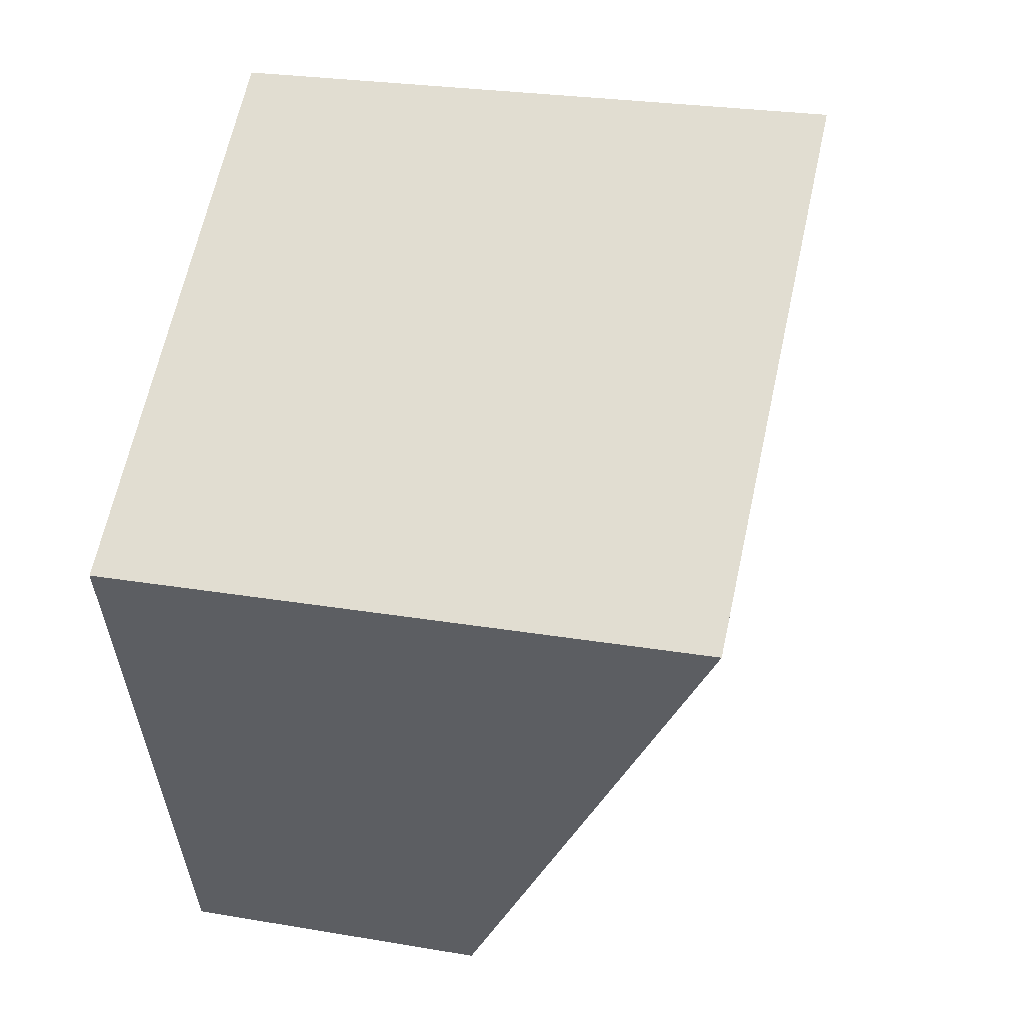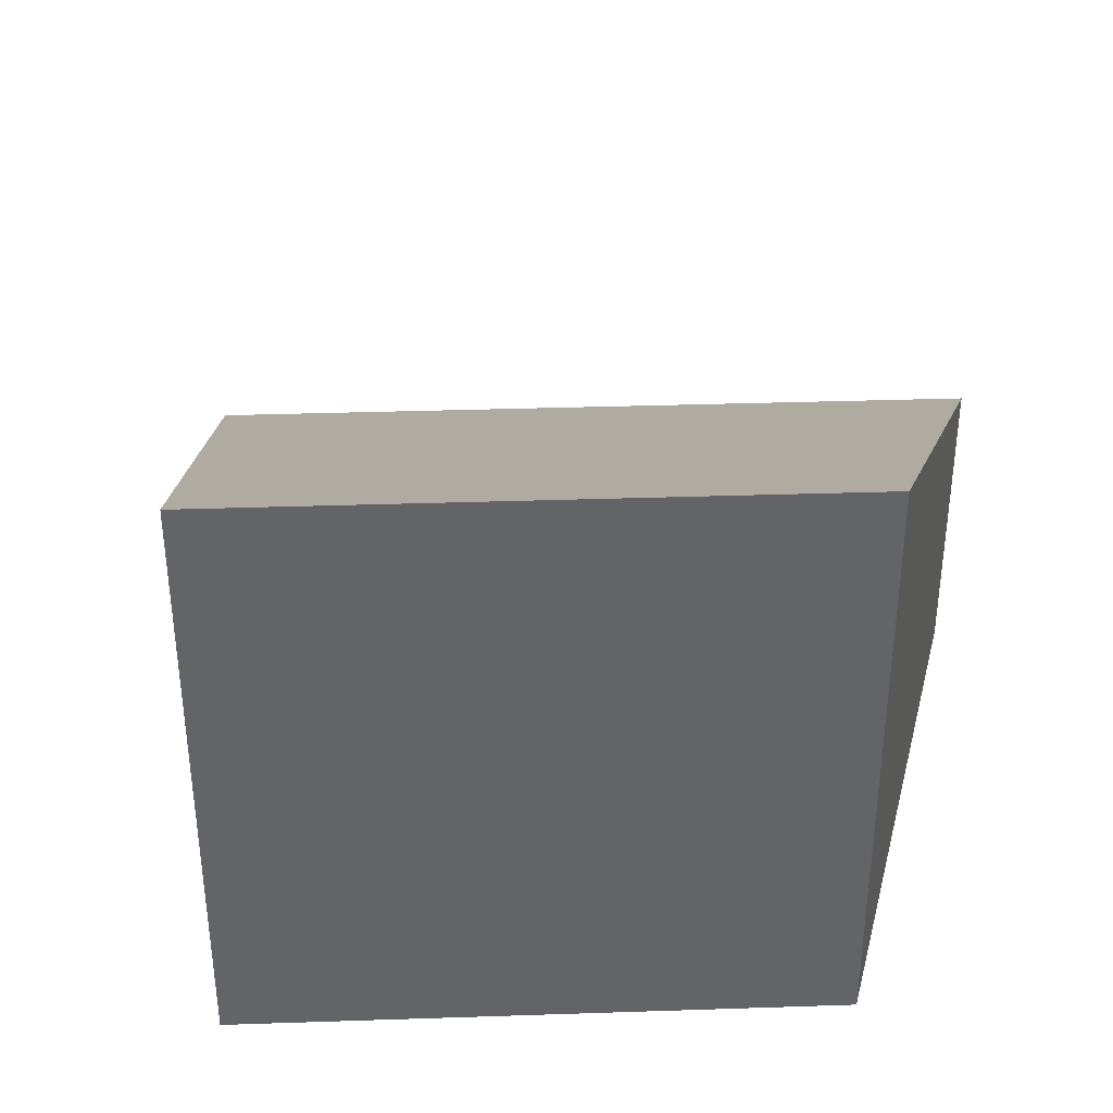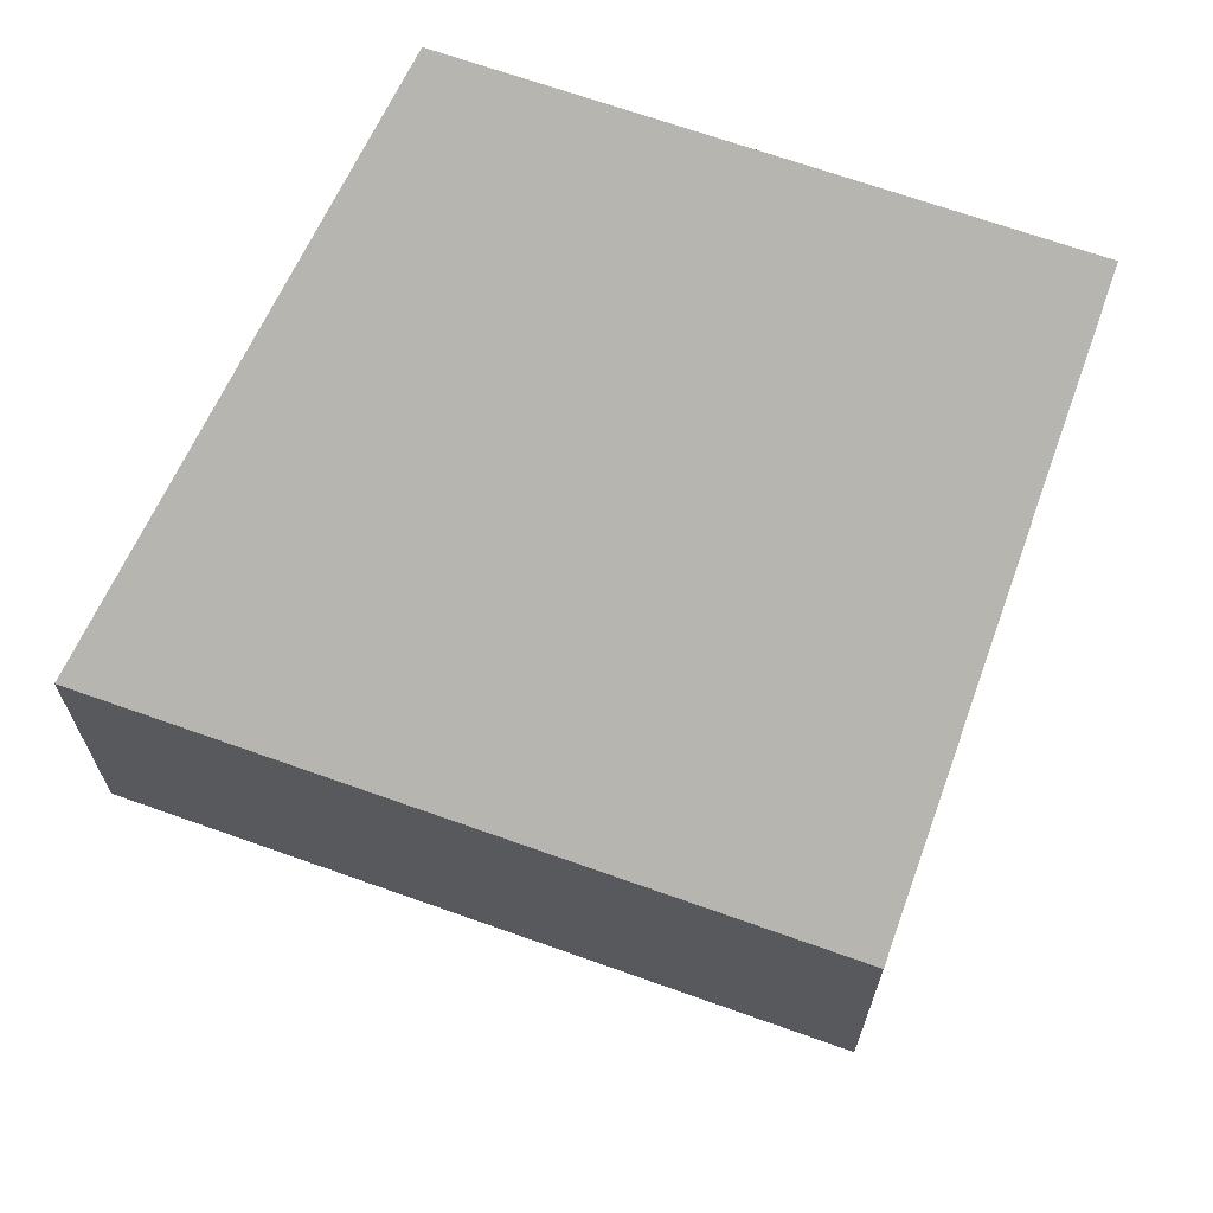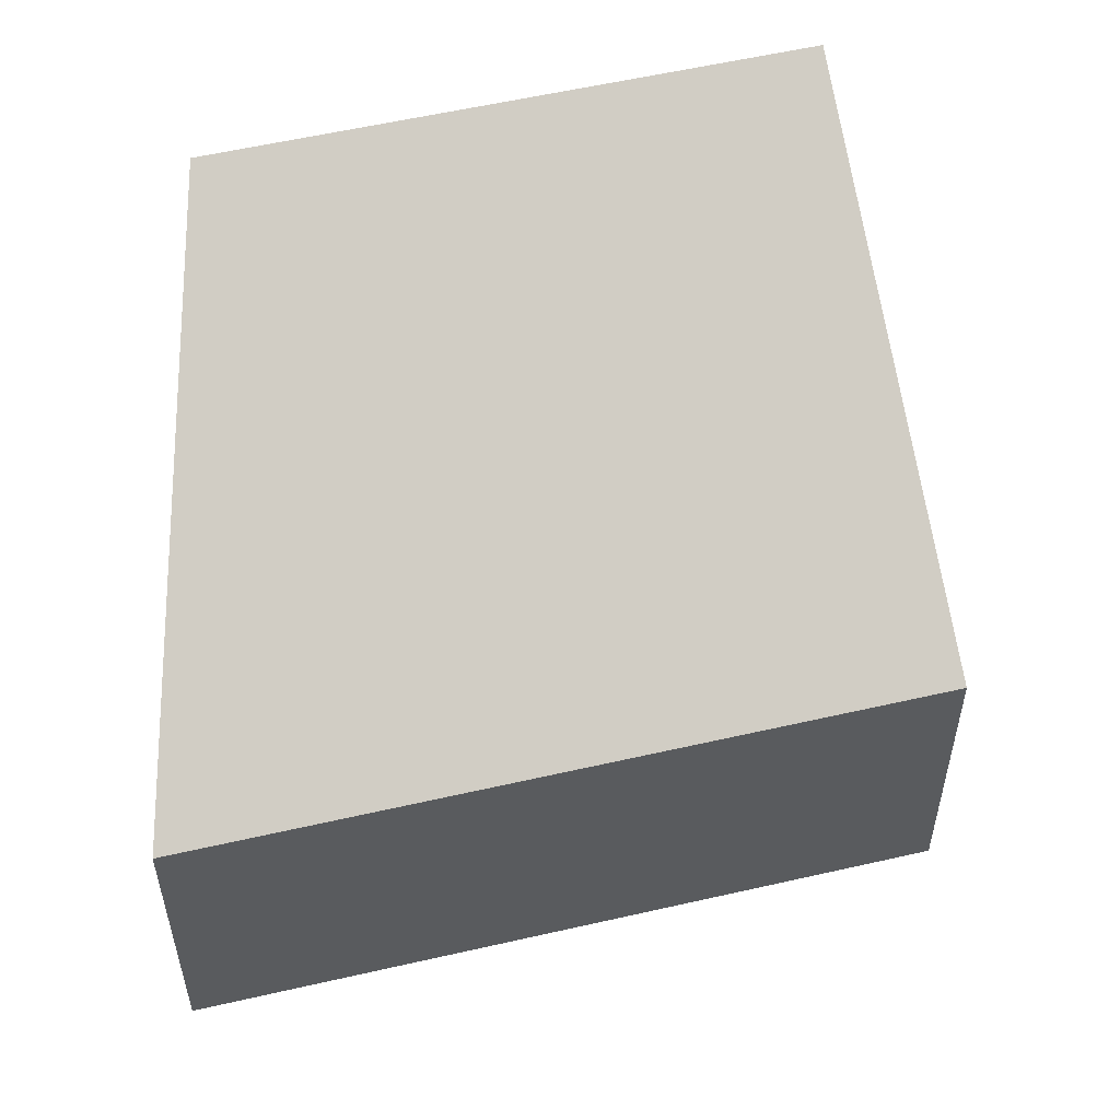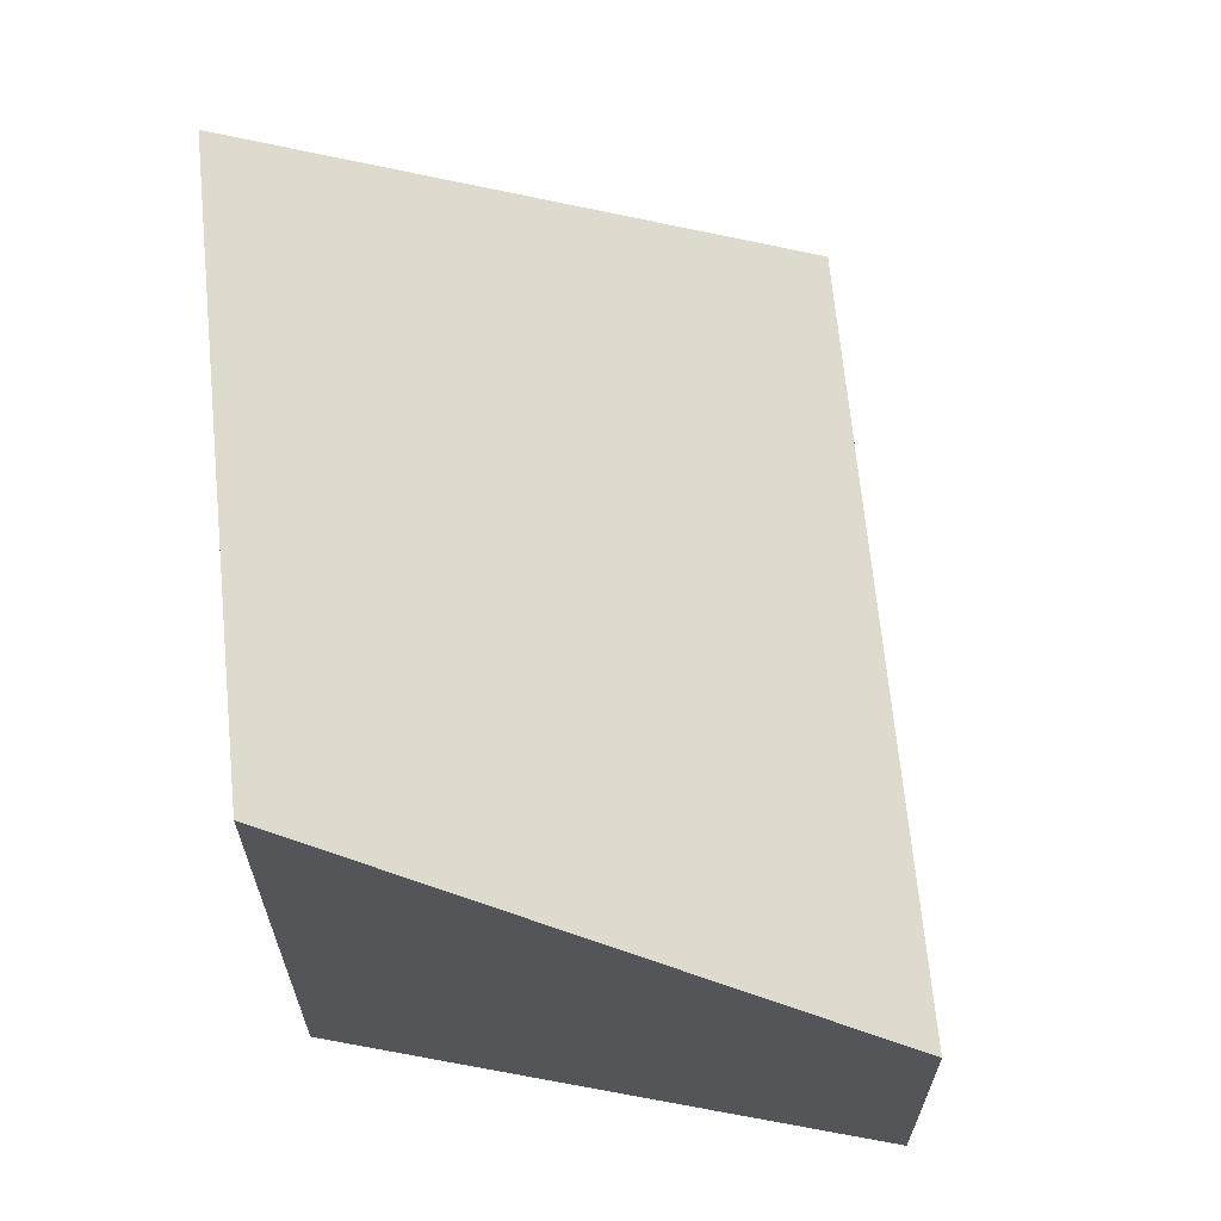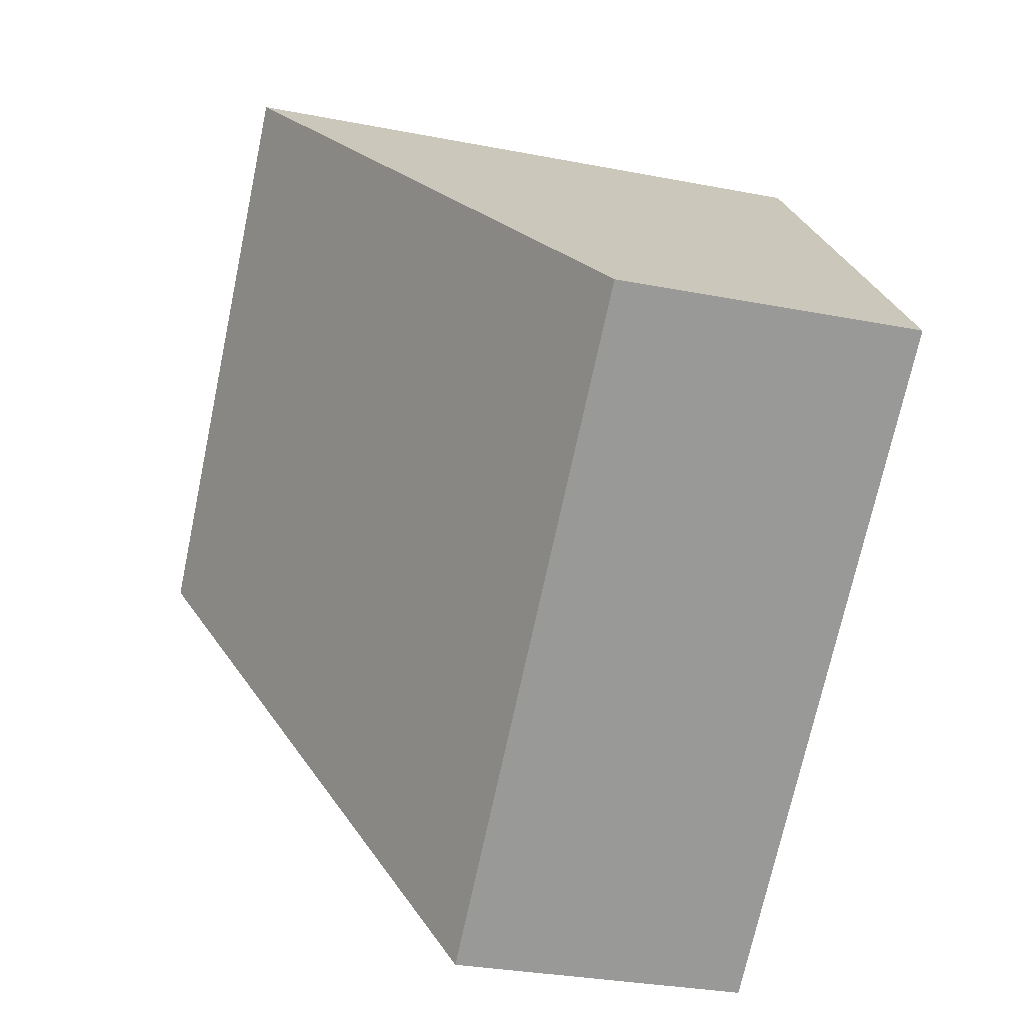
<metadata>
{"format":"obj","ext":"obj","renderer":"f3d","projection":"perspective","resolution":1024,"background":"white","views":[{"elev":25.1,"azim":105.5,"up":"+Z"},{"elev":38.9,"azim":35.4,"up":"+Y"},{"elev":68.8,"azim":-122.7,"up":"+Y"},{"elev":55.7,"azim":-155.9,"up":"+Y"},{"elev":66.8,"azim":122.2,"up":"+Y"},{"elev":-31.8,"azim":-105.2,"up":"+Z"}]}
</metadata>
<code>
v  0 3.548 2.173e-16
v  9.063 6.894 0.662
v  6.736 3.548 -5.199
v  3.724 6.903 4.804
v  9.063 -4.054e-17 0.662
v  6.736 3.183e-16 -5.199
v  0 0 0
v  3.724 -2.942e-16 4.804
g defaultobject
f 1 2 3
f 2 1 4
f 5 3 2
f 3 5 6
f 6 1 3
f 1 6 7
f 1 8 4
f 8 1 7
f 8 2 4
f 2 8 5
f 5 7 6
f 7 5 8

</code>
